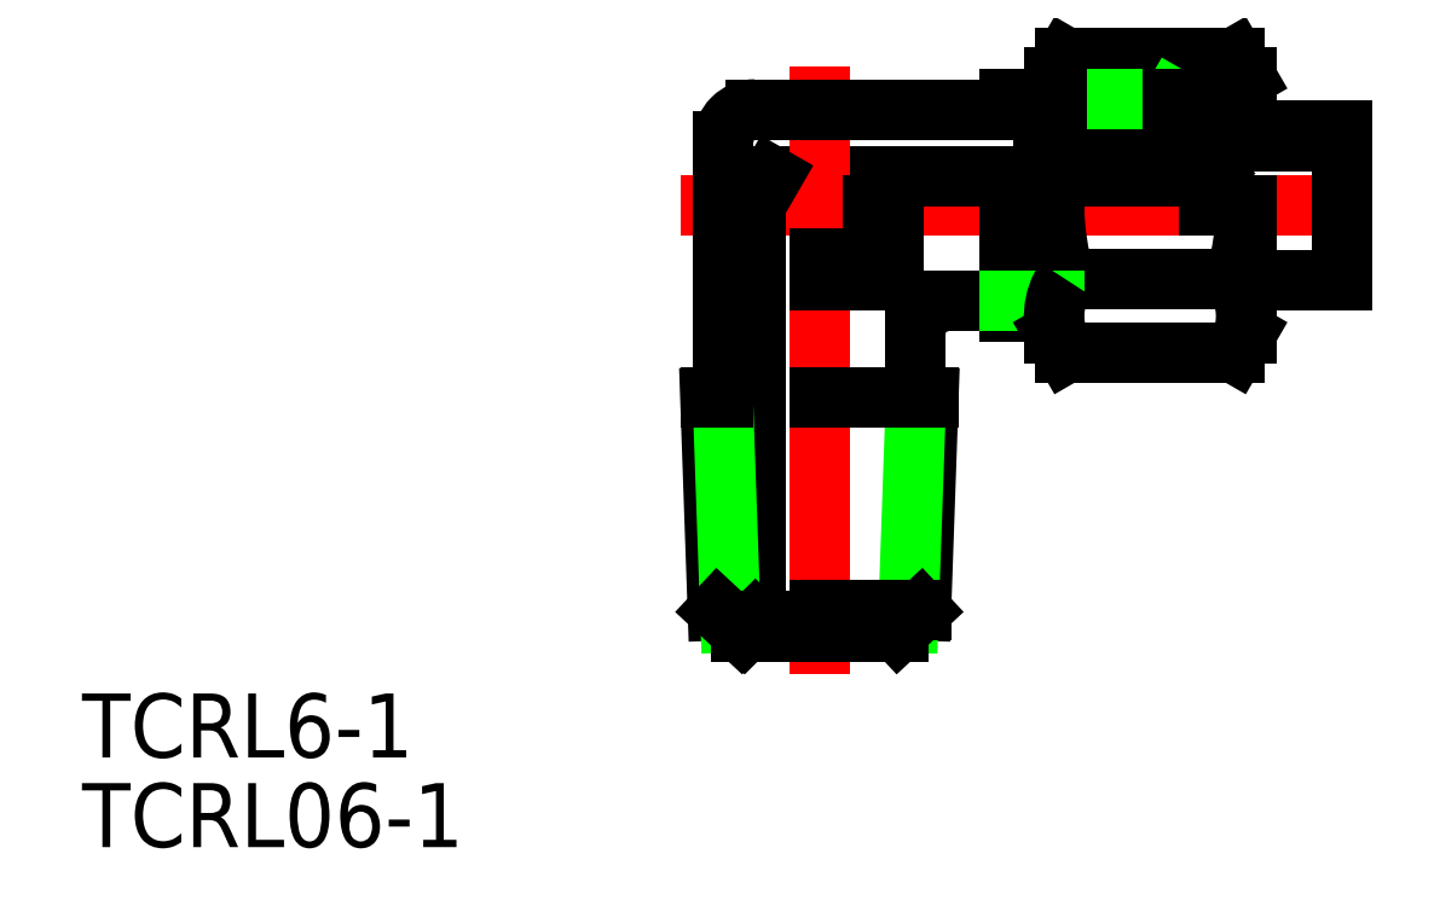
<metadata>
{"format":"dxf","ext":"dxf","renderer":"ezdxf+matplotlib","layout":"modelspace","background":"white","min_lineweight":24,"dpi":150}
</metadata>
<code>
0
SECTION
2
ENTITIES
0
LINE
8
CENTER
10
-6.5
20
0
30
0
11
26.5
21
0
31
0
0
LINE
8
0
10
8.939
20
5
30
0
11
13.94
21
5
31
0
0
LINE
8
0
10
8.939
20
4.458
30
0
11
14.44
21
4.458
31
0
0
LINE
8
0
10
10.5
20
2
30
0
11
18.34
21
2
31
0
0
LINE
8
0
10
14.44
20
4.458
30
0
11
17.5
21
4.458
31
0
0
LINE
8
0
10
11.54
20
6.928
30
0
11
19.46
21
6.928
31
0
0
LINE
8
0
10
11.54
20
-6.928
30
0
11
19.46
21
-6.928
31
0
0
LINE
8
0
10
11.54
20
-3.464
30
0
11
19.46
21
-3.464
31
0
0
LINE
8
0
10
13.45
20
3.304
30
0
11
16.05
21
4.25
31
0
0
LINE
8
0
10
13.45
20
3
30
0
11
24.5
21
3
31
0
0
LINE
8
0
10
-2.221
20
1.35
30
0
11
18.29
21
1.35
31
0
0
ARC
8
0
10
13.04
20
4.75
30
0
40
1.5
50
270
51
339
0
LINE
8
CENTER
10
0
20
6.5
30
0
11
0
21
-22
31
0
0
LINE
8
0
10
-3
20
-1e-06
30
0
11
-3
21
-19.5
31
0
0
LINE
8
0
10
-5.109
20
-9
30
0
11
-4.76
21
-19
31
0
0
LINE
8
0
10
-4.528
20
-9
30
0
11
-4.16
21
-19.56
31
0
0
LINE
8
0
10
5.109
20
-9
30
0
11
4.76
21
-19
31
0
0
LINE
8
0
10
4.528
20
-9
30
0
11
4.16
21
-19.56
31
0
0
LINE
8
0
10
-3.689
20
-20
30
0
11
3.689
21
-20
31
0
0
LINE
8
0
10
0
20
-19
30
0
11
4.76
21
-19
31
0
0
LINE
8
0
10
-4.76
20
-19
30
0
11
-3.689
21
-20
31
0
0
LINE
8
0
10
-3
20
-19.5
30
0
11
0
21
-19.5
31
0
0
LINE
8
0
10
-3
20
-19.5
30
0
11
-3.5
21
-20
31
0
0
LINE
8
0
10
4.76
20
-19
30
0
11
3.689
21
-20
31
0
0
LINE
8
0
10
-4.5
20
3
30
0
11
-4.5
21
-9
31
0
0
LINE
8
0
10
-3
20
0
30
0
11
-2.221
21
1.35
31
0
0
LINE
8
0
10
5.005
20
-9
30
0
11
0
21
-9
31
0
0
LINE
8
0
10
0
20
-9
30
0
11
5.109
21
-9
31
0
0
LINE
8
0
10
0
20
-3.5
30
0
11
3.5
21
-3.5
31
0
0
LINE
8
0
10
-5.109
20
-9
30
0
11
-4.5
21
-9
31
0
0
LINE
8
0
10
2.5
20
0
30
0
11
2.5
21
-2.5
31
0
0
LINE
8
0
10
0
20
-2.5
30
0
11
2.5
21
-2.5
31
0
0
LINE
8
0
10
4.5
20
-6
30
0
11
4.5
21
-9
31
0
0
LINE
8
0
10
6
20
-4.5
30
0
11
8.939
21
-4.5
31
0
0
LINE
8
0
10
3.5
20
0
30
0
11
3.5
21
-3.5
31
0
0
ARC
8
0
10
6
20
-6
30
0
40
1.5
50
90
51
180
0
LINE
8
0
10
8.939
20
-5
30
0
11
8.939
21
0
31
0
0
LINE
8
0
10
11
20
-6
30
0
11
11
21
0
31
0
0
ARC
8
0
10
22.46
20
0
30
0
40
11.46
50
180
51
197.6
0
LINE
8
0
10
8.939
20
-5
30
0
11
11
21
-5
31
0
0
LINE
8
0
10
8.939
20
-4.458
30
0
11
11
21
-4.458
31
0
0
ARC
8
0
10
14.07
20
-5.196
30
0
40
3.067
50
145.6
51
205.6
0
LINE
8
0
10
11
20
-6
30
0
11
11.54
21
-6.928
31
0
0
LINE
8
0
10
-3
20
4.5
30
0
11
8.939
21
4.5
31
0
0
LINE
8
0
10
8.939
20
5
30
0
11
8.939
21
4.458
31
0
0
LINE
8
0
10
11.46
20
5
30
0
11
11
21
5.459
31
0
0
LINE
8
0
10
10.5
20
3.25
30
0
11
13.04
21
3.25
31
0
0
LINE
8
0
10
10.5
20
3.25
30
0
11
10.5
21
2
31
0
0
LINE
8
0
10
13.45
20
3.304
30
0
11
13.45
21
2
31
0
0
LINE
8
0
10
11
20
6
30
0
11
11.54
21
6.928
31
0
0
LINE
8
0
10
11
20
6
30
0
11
11
21
5
31
0
0
LINE
8
0
10
18.44
20
1.9
30
0
11
18.44
21
0
31
0
0
LINE
8
0
10
24.5
20
3.5
30
0
11
24.5
21
0
31
0
0
LINE
8
0
10
20
20
-6
30
0
11
20
21
0
31
0
0
LINE
8
0
10
24.5
20
-3.5
30
0
11
24.5
21
0
31
0
0
ARC
8
0
10
8.536
20
0
30
0
40
11.46
50
342.4
51
0
0
LINE
8
0
10
20
20
-3.5
30
0
11
24.5
21
-3.5
31
0
0
ARC
8
0
10
16.93
20
-5.196
30
0
40
3.067
50
334.4
51
34.38
0
LINE
8
0
10
19.46
20
-6.928
30
0
11
20
21
-6
31
0
0
LINE
8
0
10
18
20
3.6
30
0
11
19.8
21
3.6
31
0
0
LINE
8
0
10
18.05
20
3.5
30
0
11
24.5
21
3.5
31
0
0
LINE
8
0
10
13.94
20
5
30
0
11
14.44
21
4.5
31
0
0
LINE
8
0
10
16.56
20
5
30
0
11
17.5
21
4.458
31
0
0
LINE
8
0
10
16.05
20
4.25
30
0
11
17.62
21
4.25
31
0
0
LINE
8
0
10
14.44
20
4.5
30
0
11
14.44
21
3.662
31
0
0
LINE
8
0
10
18.34
20
2
30
0
11
18.44
21
1.9
31
0
0
LINE
8
0
10
18.29
20
1.35
30
0
11
18.44
21
1.5
31
0
0
LINE
8
0
10
17.5
20
4.458
30
0
11
18.05
21
3.5
31
0
0
LINE
8
0
10
20
20
6
30
0
11
20
21
3.5
31
0
0
LINE
8
0
10
19.8
20
3.6
30
0
11
20
21
3.8
31
0
0
LINE
8
0
10
19.46
20
6.928
30
0
11
20
21
6
31
0
0
TEXT
8
0
10
-34.55
20
-25.9
30
0
40
3
1
TCRL6-1
0
TEXT
8
0
10
-34.55
20
-30.1
30
0
40
3
1
TCRL06-1
0
LINE
8
0
10
13.94
20
5
30
0
11
16.56
21
5
31
0
0
LINE
8
0
10
16.56
20
5
30
0
11
16.56
21
4.25
31
0
0
ARC
8
0
10
-3
20
3
30
0
40
1.5
50
90
51
180
0
LINE
8
0
10
18.29
20
1.35
30
0
11
18.29
21
0
31
0
0
LINE
8
0
10
17.5
20
4.459
30
0
11
17.5
21
4.25
31
0
0
ENDSEC
0
EOF

</code>
